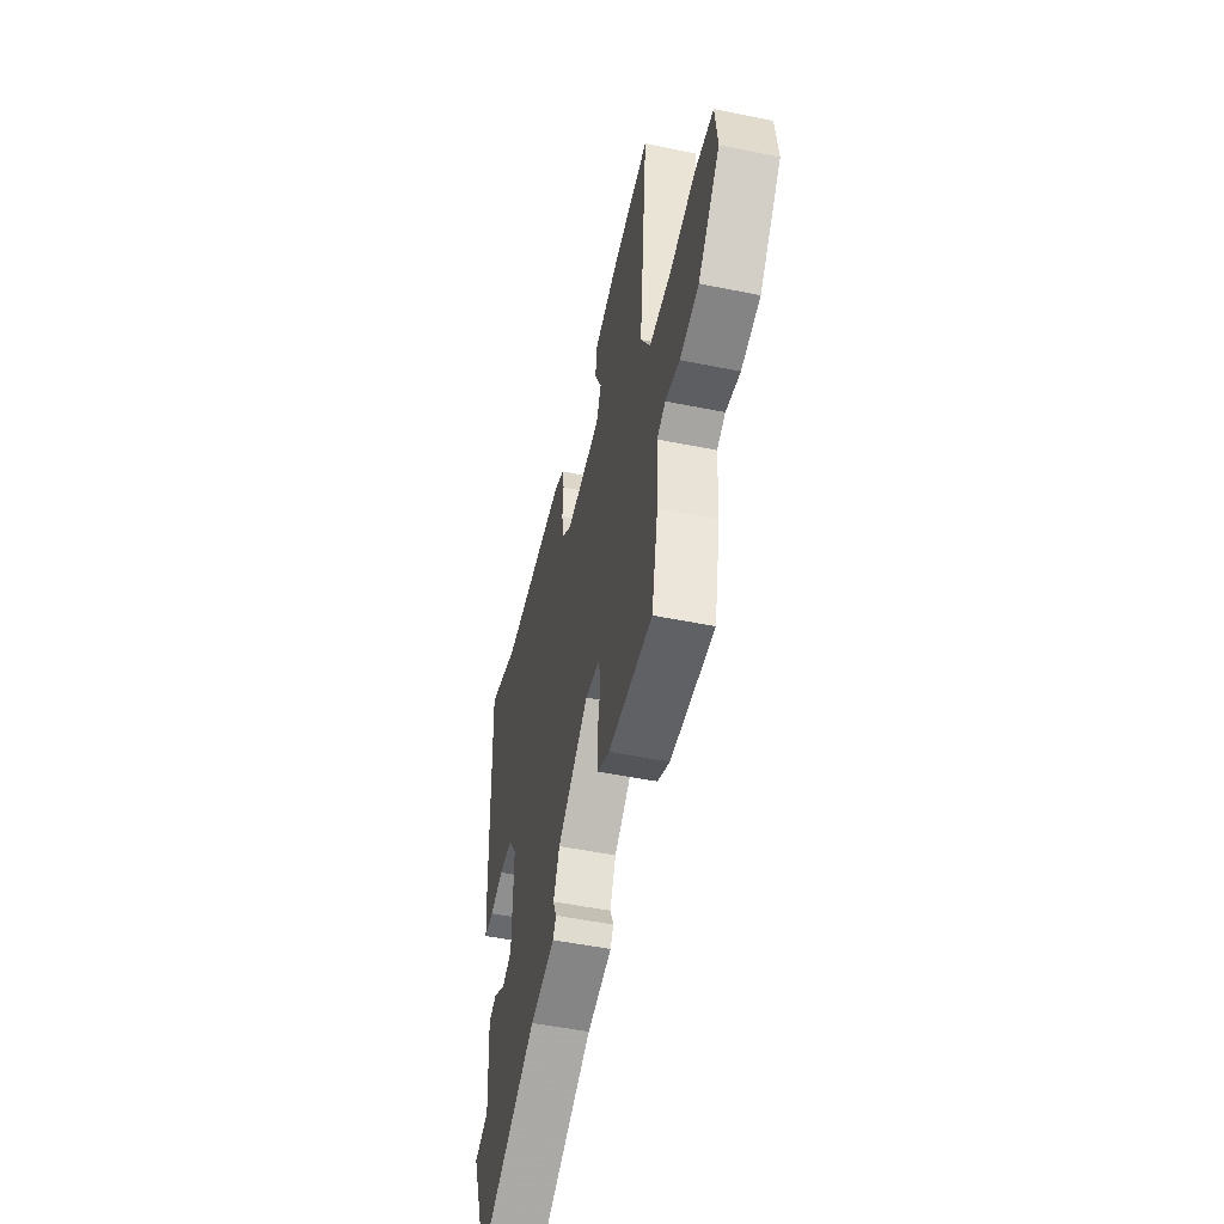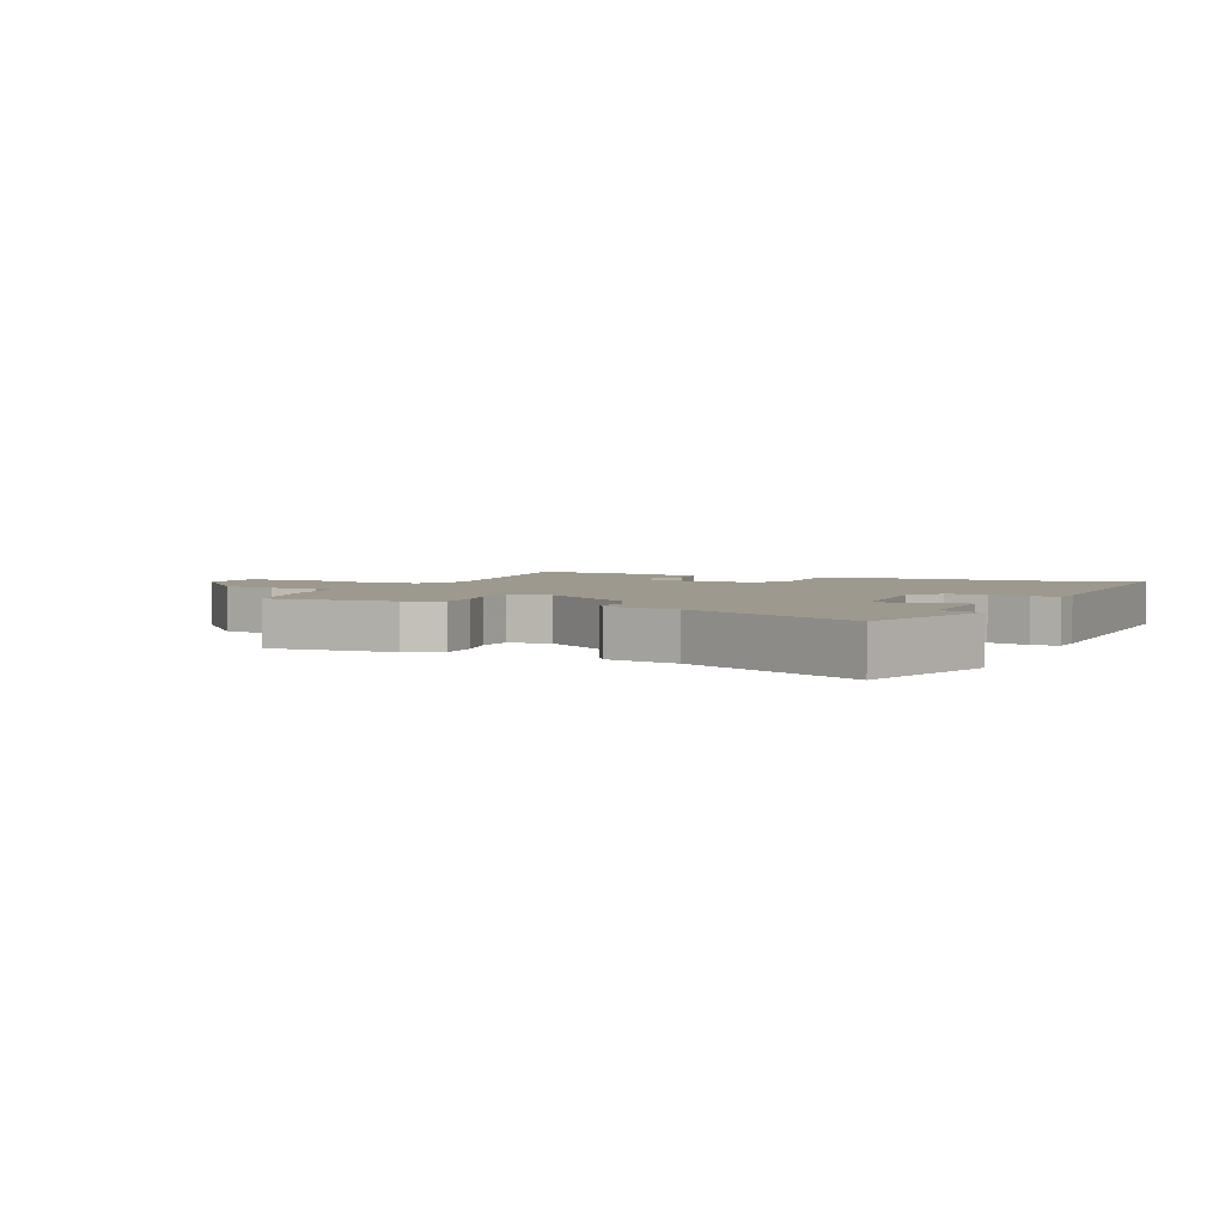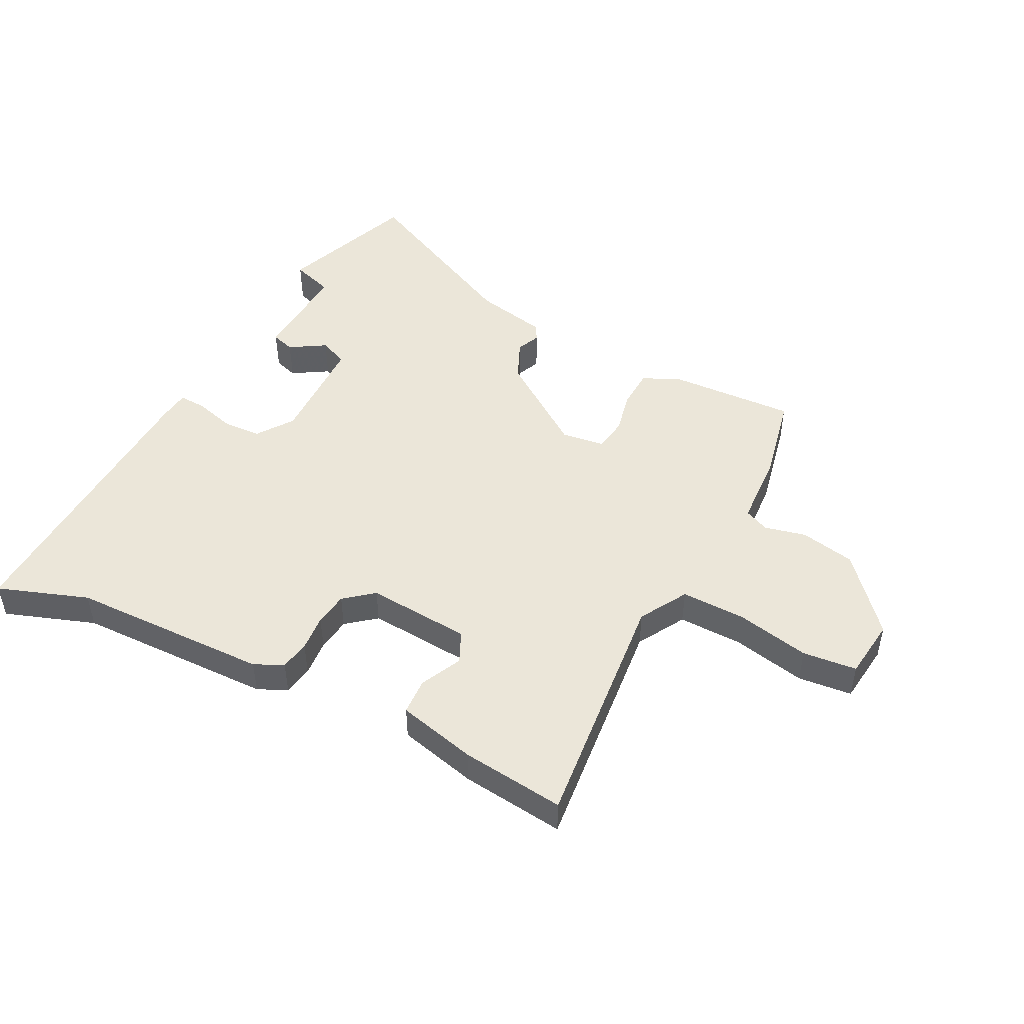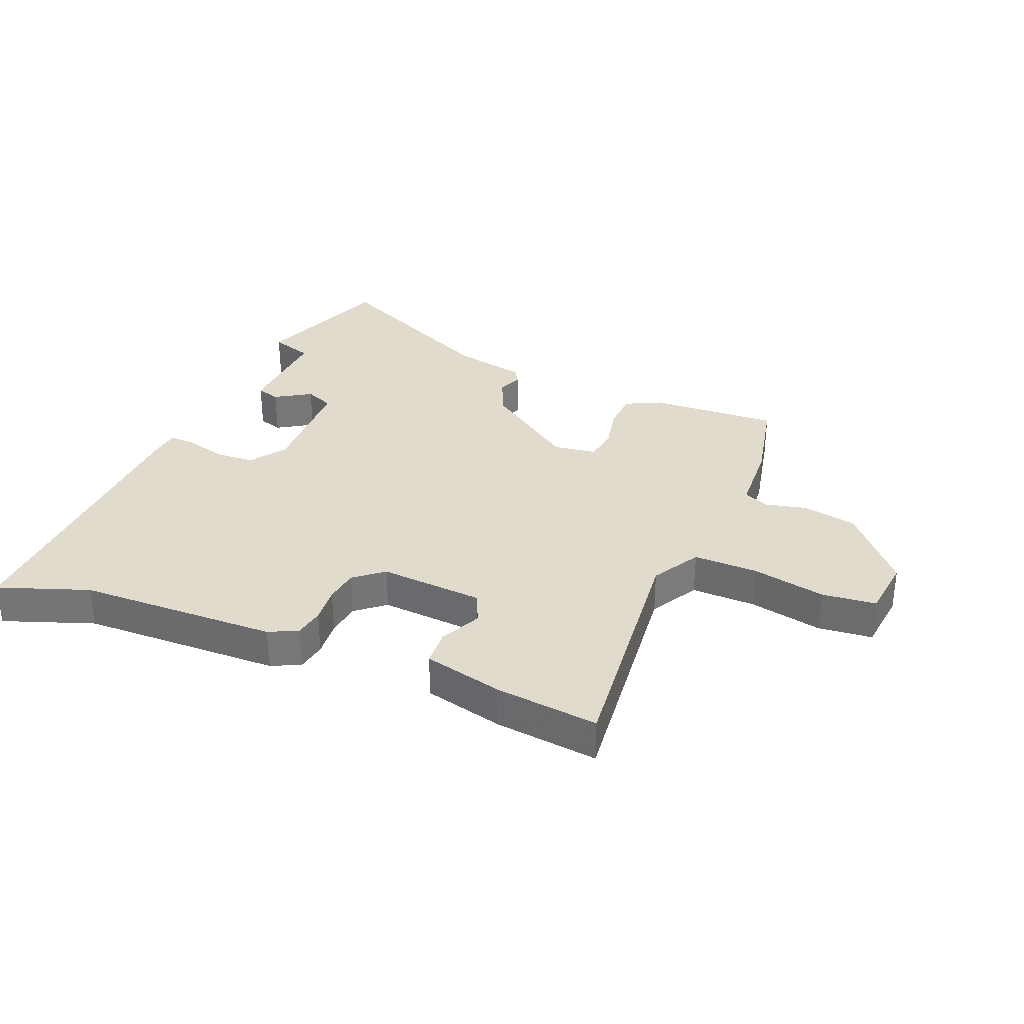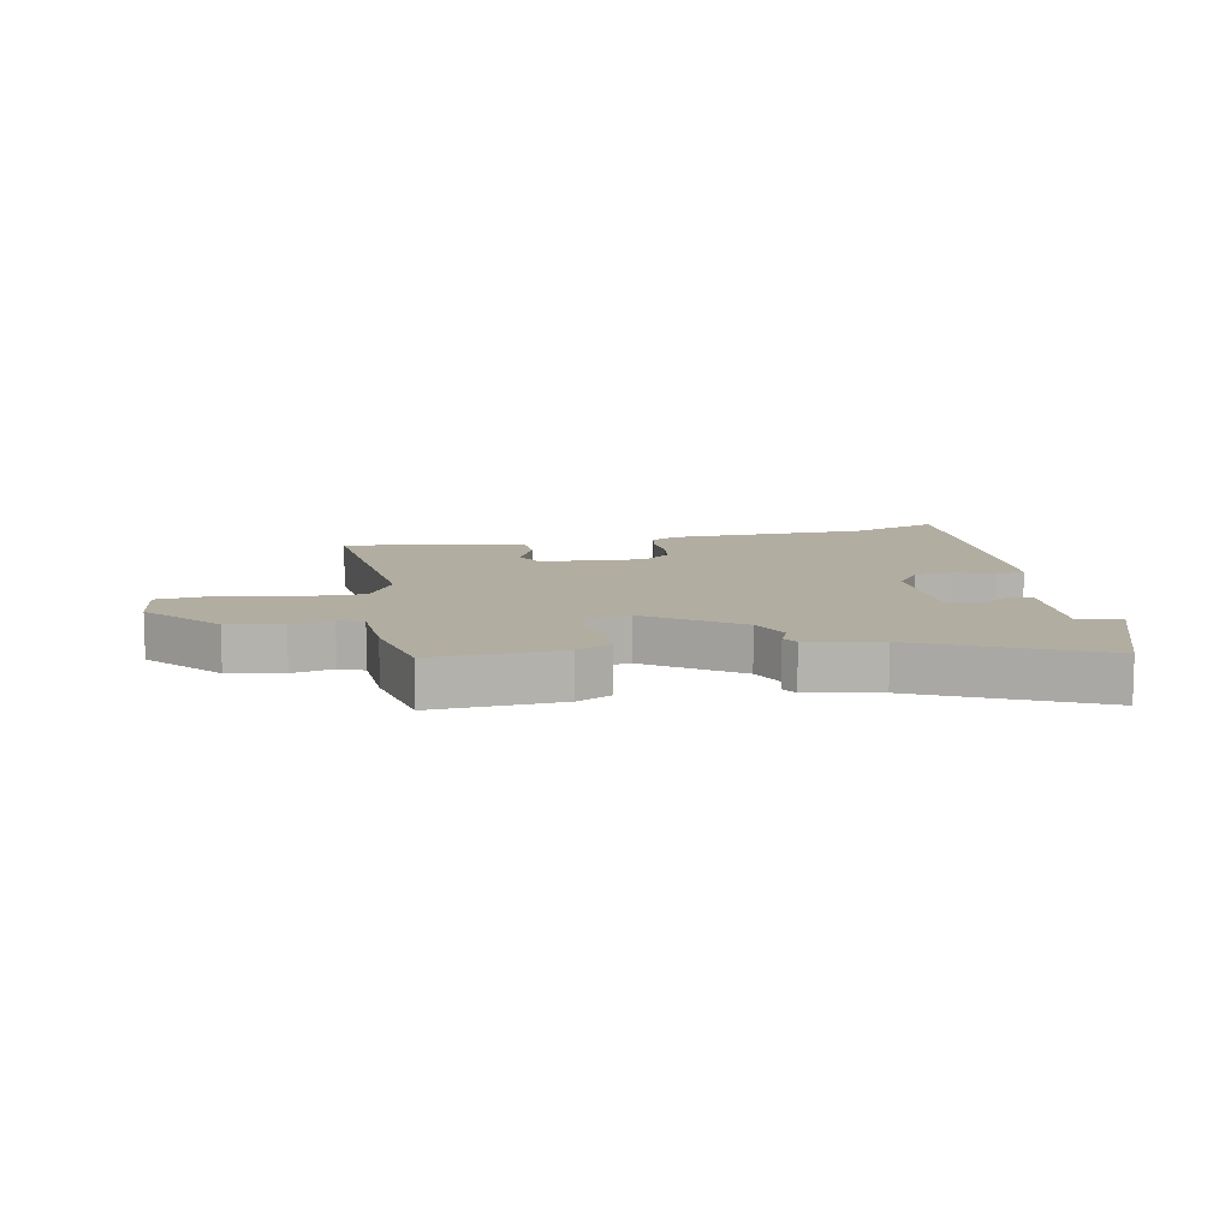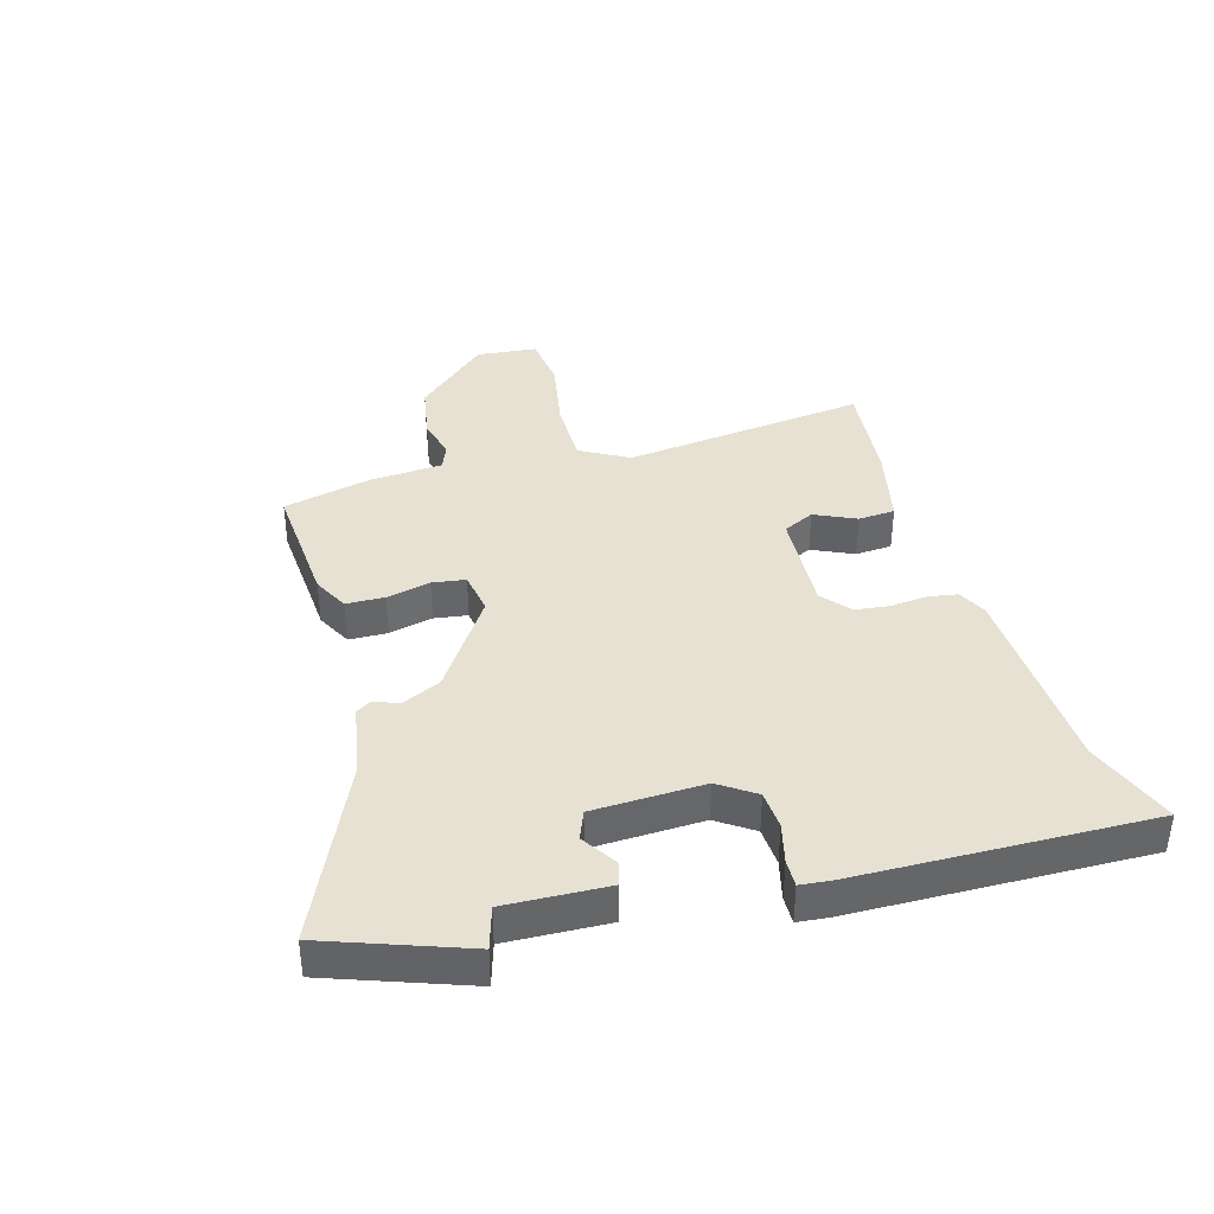
<metadata>
{"format":"obj","ext":"obj","renderer":"f3d","projection":"perspective","resolution":1024,"background":"white","views":[{"elev":-50.2,"azim":77.4,"up":"+Z"},{"elev":3.4,"azim":-157.2,"up":"+Y"},{"elev":48.3,"azim":27.0,"up":"+Y"},{"elev":33.3,"azim":22.0,"up":"+Y"},{"elev":10.5,"azim":168.5,"up":"+Y"},{"elev":38.7,"azim":-107.1,"up":"+Y"}]}
</metadata>
<code>
v -0.563 0.07 0.522
v -0.413 0.07 0.469
v -0.083 0.07 0.462
v -0.035 0.07 0.439
v -0.026 0.07 0.39
v -0.031 0.07 0.329
v -0.023 0.07 0.273
v 0.025 0.07 0.234
v 0.197 0.07 0.247
v 0.221 0.07 0.299
v 0.188 0.07 0.367
v 0.191 0.07 0.428
v 0.322 0.07 0.46
v 0.494 0.07 0.48
v 0.454 0.07 0.074
v 0.5 0.07 -0.005
v 0.607 0.07 -0.003
v 0.729 0.07 0.022
v 0.819 0.07 0.013
v 0.831 0.07 -0.087
v 0.726 0.07 -0.208
v 0.635 0.07 -0.226
v 0.566 0.07 -0.21
v 0.525 0.07 -0.228
v 0.519 0.07 -0.348
v 0.488 0.07 -0.496
v 0.275 0.07 -0.485
v 0.216 0.07 -0.456
v 0.213 0.07 -0.392
v 0.228 0.07 -0.319
v 0.219 0.07 -0.264
v 0.148 0.07 -0.254
v -0.003 0.07 -0.36
v -0.032 0.07 -0.426
v -0.015 0.07 -0.465
v -0.03 0.07 -0.491
v -0.151 0.07 -0.516
v -0.441 0.07 -0.655
v -0.528 0.07 -0.427
v -0.458 0.07 -0.404
v -0.468 0.07 -0.236
v -0.429 0.07 -0.224
v -0.37 0.07 -0.26
v -0.323 0.07 -0.24
v -0.32 0.07 -0.056
v -0.362 0.07 0.003
v -0.426 0.07 0.006
v -0.492 0.07 -0.012
v -0.537 0.07 -0.014
v -0.543 0.07 0.036
v -0.563 0 0.522
v -0.413 0 0.469
v -0.083 0 0.462
v -0.035 0 0.439
v -0.026 0 0.39
v -0.031 0 0.329
v -0.023 0 0.273
v 0.025 0 0.234
v 0.197 0 0.247
v 0.221 0 0.299
v 0.188 0 0.367
v 0.191 0 0.428
v 0.322 0 0.46
v 0.494 0 0.48
v 0.454 0 0.074
v 0.5 0 -0.005
v 0.607 0 -0.003
v 0.729 0 0.022
v 0.819 0 0.013
v 0.831 0 -0.087
v 0.726 0 -0.208
v 0.635 0 -0.226
v 0.566 0 -0.21
v 0.525 0 -0.228
v 0.519 0 -0.348
v 0.488 0 -0.496
v 0.275 0 -0.485
v 0.216 0 -0.456
v 0.213 0 -0.392
v 0.228 0 -0.319
v 0.219 0 -0.264
v 0.148 0 -0.254
v -0.003 0 -0.36
v -0.032 0 -0.426
v -0.015 0 -0.465
v -0.03 0 -0.491
v -0.151 0 -0.516
v -0.441 0 -0.655
v -0.528 0 -0.427
v -0.458 0 -0.404
v -0.468 0 -0.236
v -0.429 0 -0.224
v -0.37 0 -0.26
v -0.323 0 -0.24
v -0.32 0 -0.056
v -0.362 0 0.003
v -0.426 0 0.006
v -0.492 0 -0.012
v -0.537 0 -0.014
v -0.543 0 0.036
f 50 1 2
f 49 50 2
f 48 49 2
f 47 48 2
f 4 5 6
f 3 4 6
f 2 3 6
f 47 2 6
f 46 47 6
f 45 46 6 7
f 44 45 7 8
f 40 41 42 43
f 40 43 44
f 37 38 39 40
f 37 40 44
f 36 37 44
f 35 36 44
f 34 35 44
f 44 8 9
f 34 44 9
f 33 34 9
f 28 29 30
f 27 28 30
f 26 27 30
f 25 26 30
f 24 25 30
f 23 24 30 31
f 21 22 23
f 20 21 23
f 19 20 23
f 18 19 23
f 17 18 23
f 23 31 32
f 17 23 32
f 16 17 32
f 13 14 15
f 12 13 15
f 11 12 15
f 10 11 15
f 16 32 33
f 15 16 33
f 10 15 33
f 9 10 33
f 52 51 100
f 52 100 99
f 52 99 98
f 52 98 97
f 56 55 54
f 56 54 53
f 56 53 52
f 56 52 97
f 56 97 96
f 57 56 96 95
f 58 57 95 94
f 93 92 91 90
f 94 93 90
f 90 89 88 87
f 94 90 87
f 94 87 86
f 94 86 85
f 94 85 84
f 59 58 94
f 59 94 84
f 59 84 83
f 80 79 78
f 80 78 77
f 80 77 76
f 80 76 75
f 80 75 74
f 81 80 74 73
f 73 72 71
f 73 71 70
f 73 70 69
f 73 69 68
f 73 68 67
f 82 81 73
f 82 73 67
f 82 67 66
f 65 64 63
f 65 63 62
f 65 62 61
f 65 61 60
f 83 82 66
f 83 66 65
f 83 65 60
f 83 60 59
f 1 51 52 2
f 2 52 53 3
f 3 53 54 4
f 4 54 55 5
f 5 55 56 6
f 6 56 57 7
f 7 57 58 8
f 8 58 59 9
f 9 59 60 10
f 10 60 61 11
f 11 61 62 12
f 12 62 63 13
f 13 63 64 14
f 14 64 65 15
f 15 65 66 16
f 16 66 67 17
f 17 67 68 18
f 18 68 69 19
f 19 69 70 20
f 20 70 71 21
f 21 71 72 22
f 22 72 73 23
f 23 73 74 24
f 24 74 75 25
f 25 75 76 26
f 26 76 77 27
f 27 77 78 28
f 28 78 79 29
f 29 79 80 30
f 30 80 81 31
f 31 81 82 32
f 32 82 83 33
f 33 83 84 34
f 34 84 85 35
f 35 85 86 36
f 36 86 87 37
f 37 87 88 38
f 38 88 89 39
f 39 89 90 40
f 40 90 91 41
f 41 91 92 42
f 42 92 93 43
f 43 93 94 44
f 44 94 95 45
f 45 95 96 46
f 46 96 97 47
f 47 97 98 48
f 48 98 99 49
f 49 99 100 50
f 50 100 51 1

</code>
